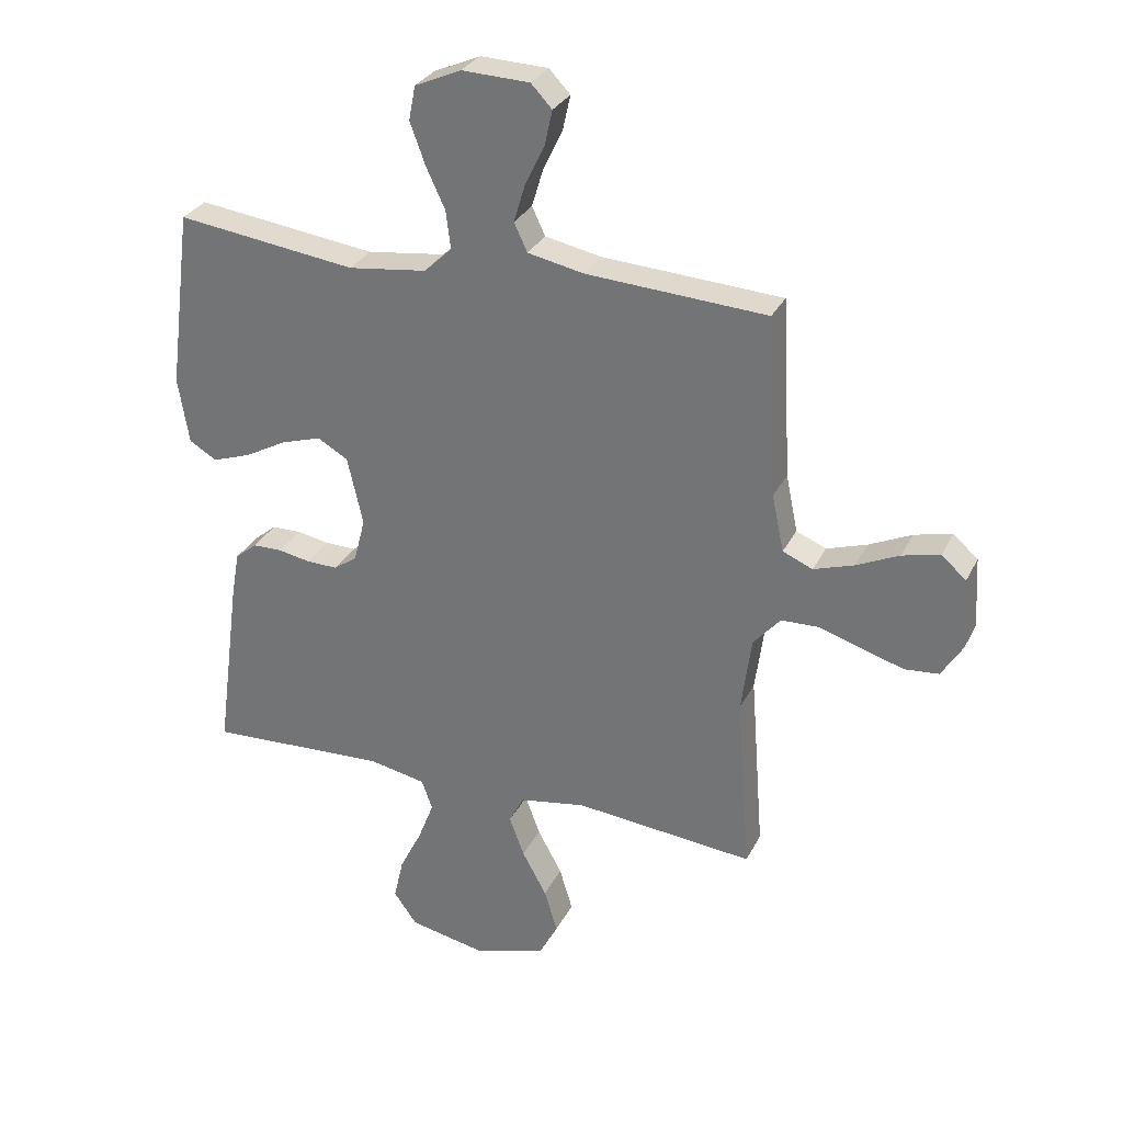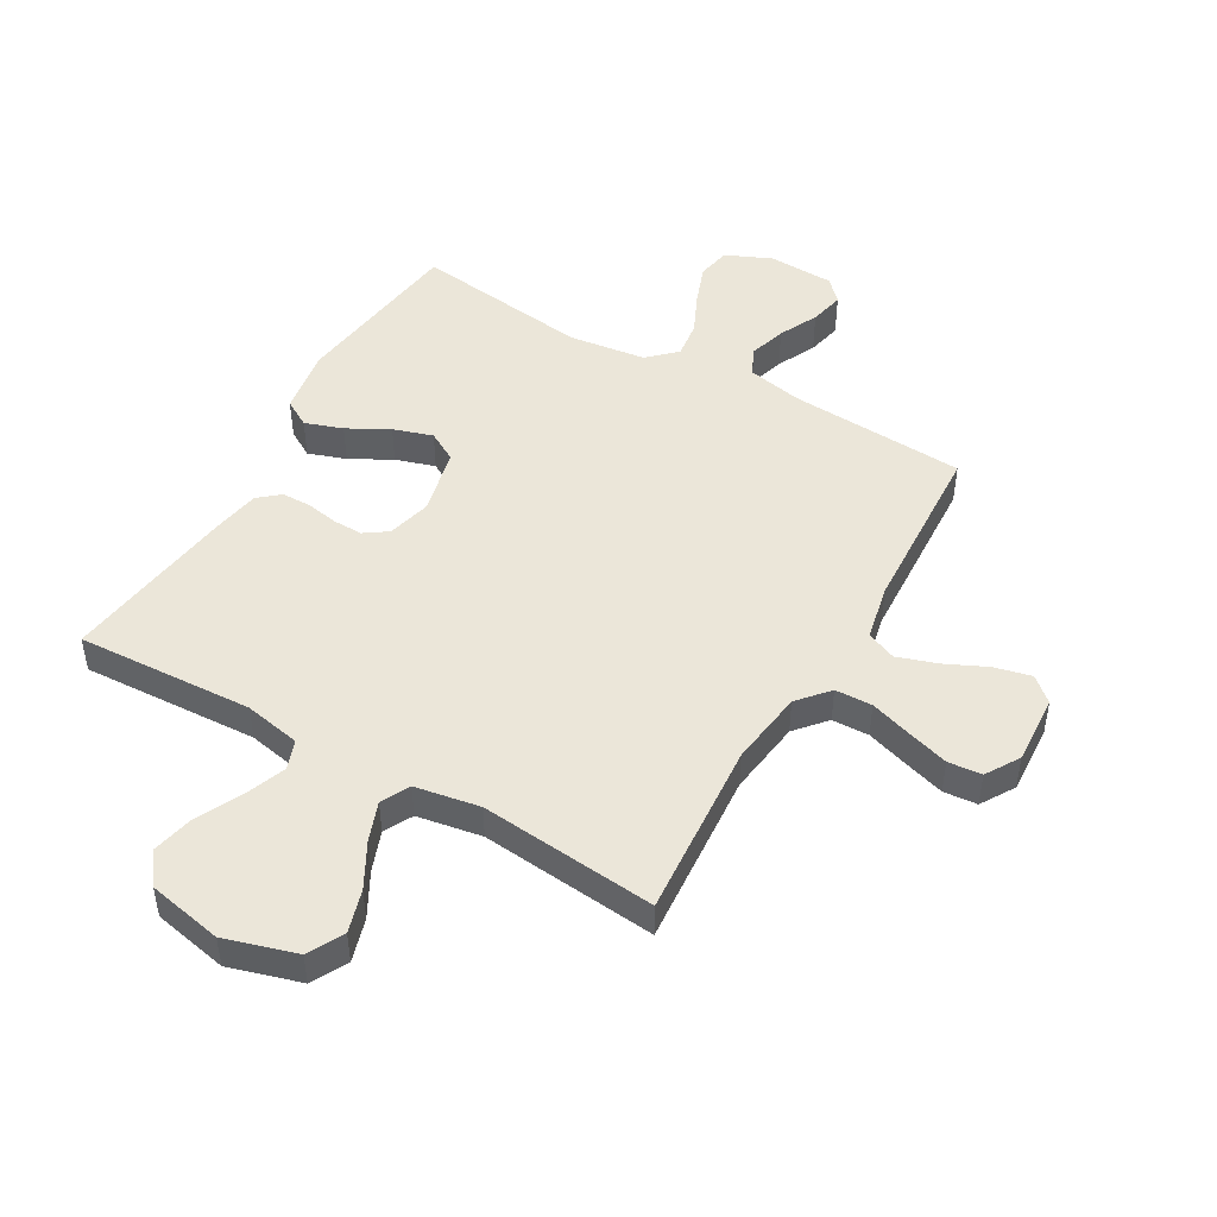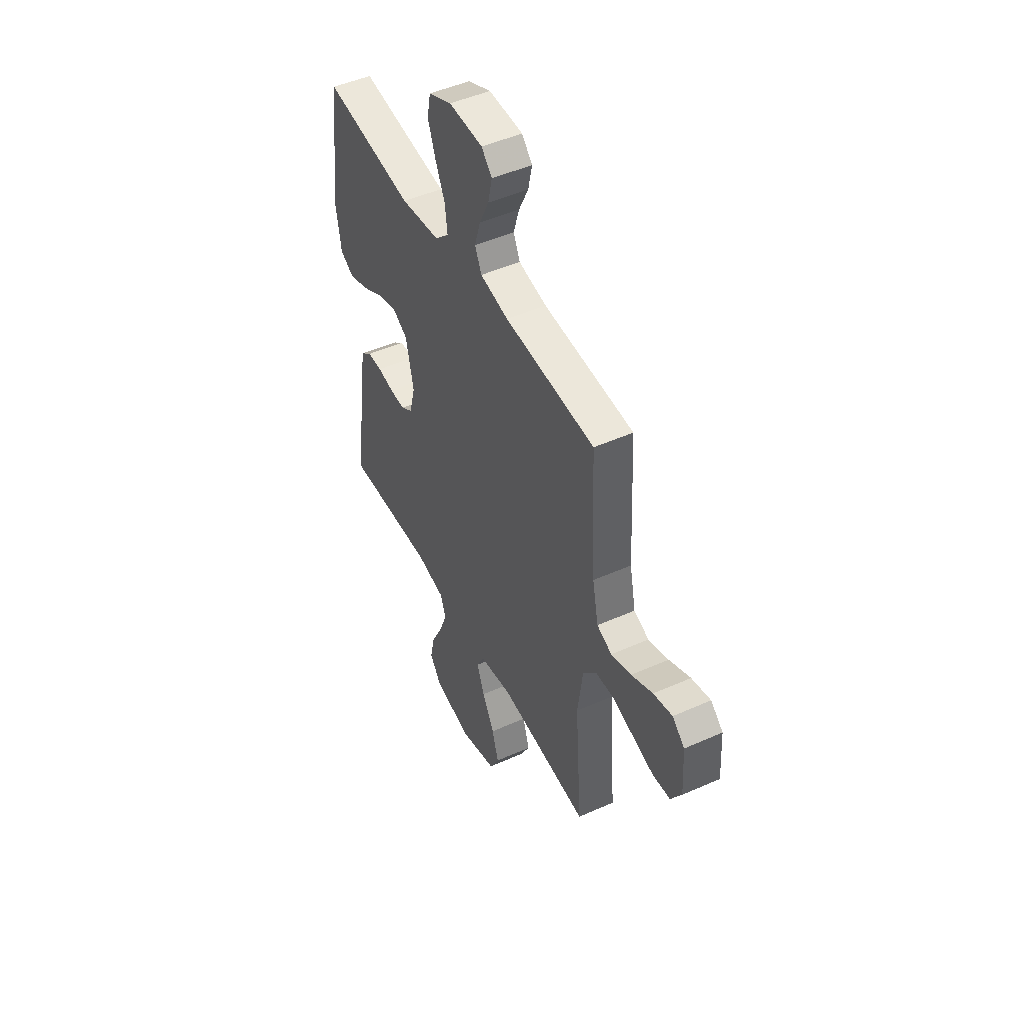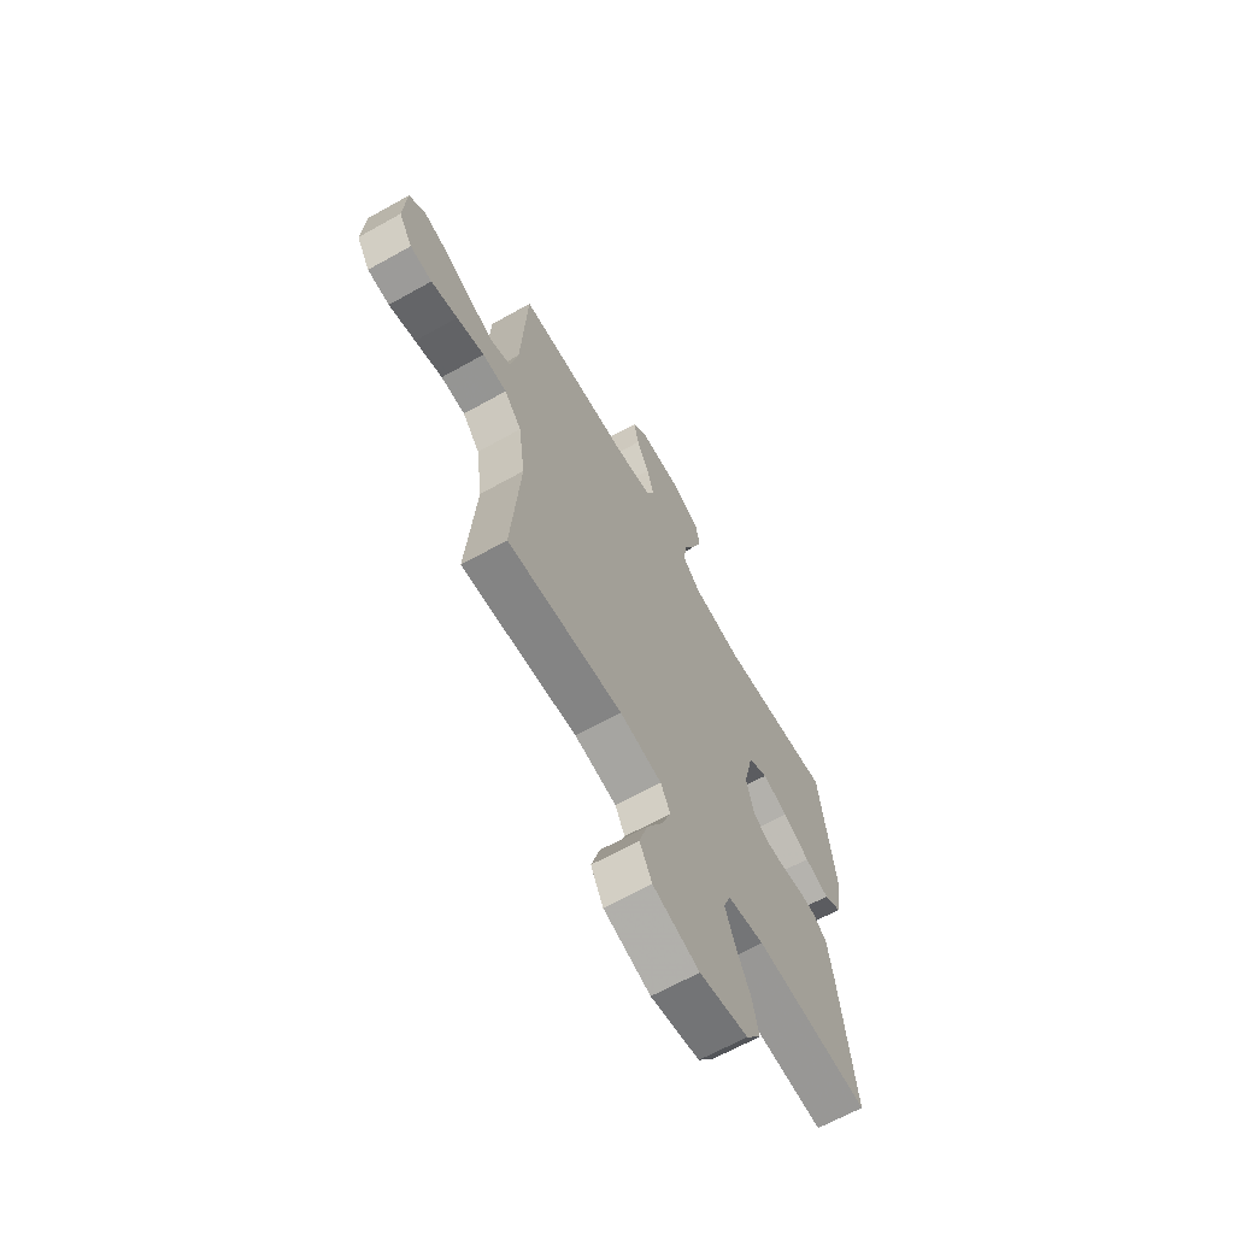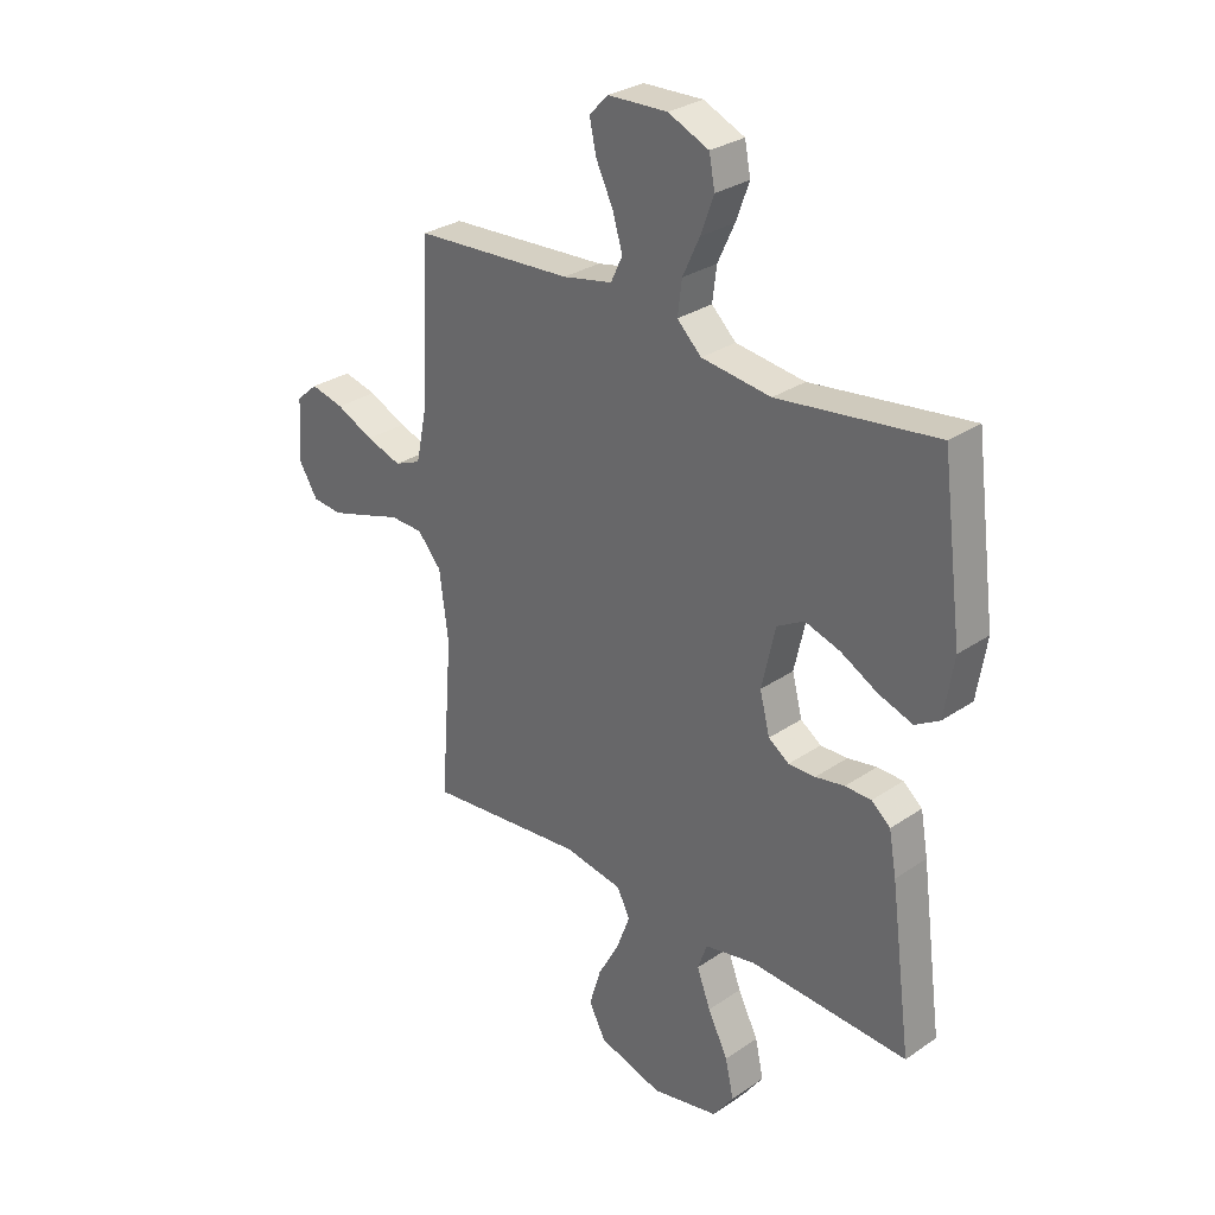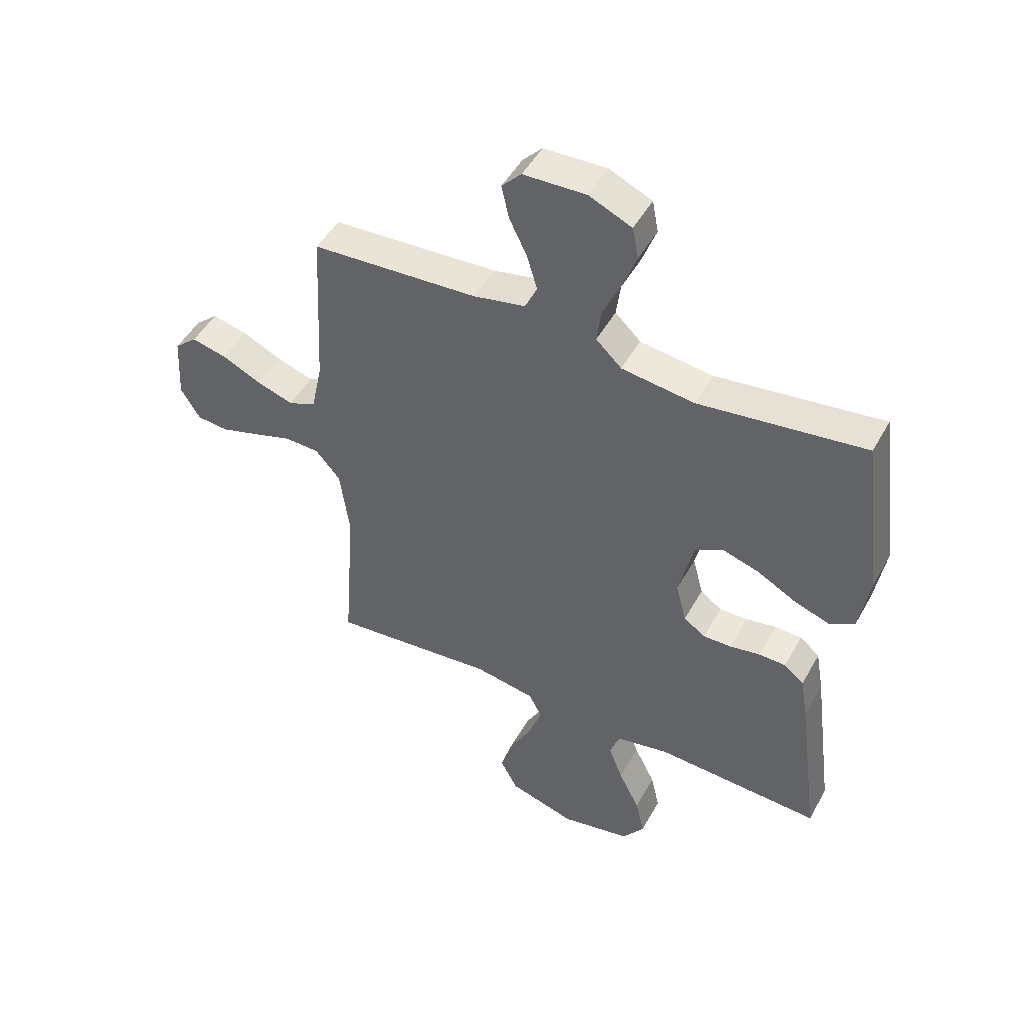
<metadata>
{"format":"obj","ext":"obj","renderer":"f3d","projection":"perspective","resolution":1024,"background":"white","views":[{"elev":30.0,"azim":-157.4,"up":"+Z"},{"elev":47.7,"azim":-150.1,"up":"+Y"},{"elev":48.1,"azim":-116.5,"up":"+Z"},{"elev":-65.9,"azim":-60.7,"up":"+Z"},{"elev":29.5,"azim":45.0,"up":"+Z"},{"elev":48.3,"azim":28.0,"up":"+Z"}]}
</metadata>
<code>
v -0.5 0.07 0.5
v -0.2 0.07 0.518
v -0.106 0.07 0.537
v -0.084 0.07 0.584
v -0.103 0.07 0.647
v -0.135 0.07 0.713
v -0.148 0.07 0.772
v -0.113 0.07 0.809
v 0 0.07 0.813
v 0.077 0.07 0.779
v 0.088 0.07 0.722
v 0.063 0.07 0.654
v 0.031 0.07 0.585
v 0.023 0.07 0.522
v 0.069 0.07 0.478
v 0.2 0.07 0.461
v 0.5 0.07 0.5
v 0.539 0.07 0.2
v 0.521 0.07 0.089
v 0.475 0.07 0.062
v 0.411 0.07 0.084
v 0.341 0.07 0.122
v 0.274 0.07 0.143
v 0.223 0.07 0.114
v 0.197 0.07 0
v 0.216 0.07 -0.074
v 0.255 0.07 -0.101
v 0.306 0.07 -0.1
v 0.361 0.07 -0.09
v 0.41 0.07 -0.091
v 0.446 0.07 -0.121
v 0.46 0.07 -0.2
v 0.5 0.07 -0.5
v 0.2 0.07 -0.485
v 0.104 0.07 -0.504
v 0.086 0.07 -0.554
v 0.112 0.07 -0.622
v 0.15 0.07 -0.698
v 0.166 0.07 -0.769
v 0.127 0.07 -0.823
v 0 0.07 -0.849
v -0.121 0.07 -0.813
v -0.153 0.07 -0.753
v -0.131 0.07 -0.68
v -0.09 0.07 -0.605
v -0.065 0.07 -0.538
v -0.09 0.07 -0.49
v -0.2 0.07 -0.471
v -0.5 0.07 -0.5
v -0.477 0.07 -0.2
v -0.494 0.07 -0.072
v -0.539 0.07 -0.02
v -0.602 0.07 -0.018
v -0.674 0.07 -0.041
v -0.743 0.07 -0.062
v -0.8 0.07 -0.057
v -0.835 0.07 0
v -0.828 0.07 0.118
v -0.787 0.07 0.154
v -0.724 0.07 0.139
v -0.653 0.07 0.106
v -0.586 0.07 0.084
v -0.536 0.07 0.105
v -0.516 0.07 0.2
v -0.5 0 0.5
v -0.2 0 0.518
v -0.106 0 0.537
v -0.084 0 0.584
v -0.103 0 0.647
v -0.135 0 0.713
v -0.148 0 0.772
v -0.113 0 0.809
v 0 0 0.813
v 0.077 0 0.779
v 0.088 0 0.722
v 0.063 0 0.654
v 0.031 0 0.585
v 0.023 0 0.522
v 0.069 0 0.478
v 0.2 0 0.461
v 0.5 0 0.5
v 0.539 0 0.2
v 0.521 0 0.089
v 0.475 0 0.062
v 0.411 0 0.084
v 0.341 0 0.122
v 0.274 0 0.143
v 0.223 0 0.114
v 0.197 0 0
v 0.216 0 -0.074
v 0.255 0 -0.101
v 0.306 0 -0.1
v 0.361 0 -0.09
v 0.41 0 -0.091
v 0.446 0 -0.121
v 0.46 0 -0.2
v 0.5 0 -0.5
v 0.2 0 -0.485
v 0.104 0 -0.504
v 0.086 0 -0.554
v 0.112 0 -0.622
v 0.15 0 -0.698
v 0.166 0 -0.769
v 0.127 0 -0.823
v 0 0 -0.849
v -0.121 0 -0.813
v -0.153 0 -0.753
v -0.131 0 -0.68
v -0.09 0 -0.605
v -0.065 0 -0.538
v -0.09 0 -0.49
v -0.2 0 -0.471
v -0.5 0 -0.5
v -0.477 0 -0.2
v -0.494 0 -0.072
v -0.539 0 -0.02
v -0.602 0 -0.018
v -0.674 0 -0.041
v -0.743 0 -0.062
v -0.8 0 -0.057
v -0.835 0 0
v -0.828 0 0.118
v -0.787 0 0.154
v -0.724 0 0.139
v -0.653 0 0.106
v -0.586 0 0.084
v -0.536 0 0.105
v -0.516 0 0.2
f 59 60 61
f 58 59 61
f 57 58 61
f 56 57 61
f 55 56 61
f 54 55 61
f 53 54 61
f 52 53 61 62
f 51 52 62 63
f 48 49 50
f 47 48 50 51
f 43 44 45
f 42 43 45
f 41 42 45
f 40 41 45
f 39 40 45
f 38 39 45
f 37 38 45
f 36 37 45 46
f 35 36 46 47
f 32 33 34
f 31 32 34
f 30 31 34
f 29 30 34
f 28 29 34
f 34 35 47
f 28 34 47
f 27 28 47
f 20 21 22
f 19 20 22
f 18 19 22
f 17 18 22
f 16 17 22
f 15 16 22 23
f 14 15 23 24
f 11 12 13
f 10 11 13
f 9 10 13
f 8 9 13
f 7 8 13
f 6 7 13
f 5 6 13
f 4 5 13 14
f 14 24 25
f 4 14 25
f 3 4 25
f 64 1 2
f 51 63 64
f 47 51 64
f 27 47 64
f 26 27 64
f 25 26 64
f 3 25 64
f 2 3 64
f 125 124 123
f 125 123 122
f 125 122 121
f 125 121 120
f 125 120 119
f 125 119 118
f 125 118 117
f 126 125 117 116
f 127 126 116 115
f 114 113 112
f 115 114 112 111
f 109 108 107
f 109 107 106
f 109 106 105
f 109 105 104
f 109 104 103
f 109 103 102
f 109 102 101
f 110 109 101 100
f 111 110 100 99
f 98 97 96
f 98 96 95
f 98 95 94
f 98 94 93
f 98 93 92
f 111 99 98
f 111 98 92
f 111 92 91
f 86 85 84
f 86 84 83
f 86 83 82
f 86 82 81
f 86 81 80
f 87 86 80 79
f 88 87 79 78
f 77 76 75
f 77 75 74
f 77 74 73
f 77 73 72
f 77 72 71
f 77 71 70
f 77 70 69
f 78 77 69 68
f 89 88 78
f 89 78 68
f 89 68 67
f 66 65 128
f 128 127 115
f 128 115 111
f 128 111 91
f 128 91 90
f 128 90 89
f 128 89 67
f 128 67 66
f 1 65 66 2
f 2 66 67 3
f 3 67 68 4
f 4 68 69 5
f 5 69 70 6
f 6 70 71 7
f 7 71 72 8
f 8 72 73 9
f 9 73 74 10
f 10 74 75 11
f 11 75 76 12
f 12 76 77 13
f 13 77 78 14
f 14 78 79 15
f 15 79 80 16
f 16 80 81 17
f 17 81 82 18
f 18 82 83 19
f 19 83 84 20
f 20 84 85 21
f 21 85 86 22
f 22 86 87 23
f 23 87 88 24
f 24 88 89 25
f 25 89 90 26
f 26 90 91 27
f 27 91 92 28
f 28 92 93 29
f 29 93 94 30
f 30 94 95 31
f 31 95 96 32
f 32 96 97 33
f 33 97 98 34
f 34 98 99 35
f 35 99 100 36
f 36 100 101 37
f 37 101 102 38
f 38 102 103 39
f 39 103 104 40
f 40 104 105 41
f 41 105 106 42
f 42 106 107 43
f 43 107 108 44
f 44 108 109 45
f 45 109 110 46
f 46 110 111 47
f 47 111 112 48
f 48 112 113 49
f 49 113 114 50
f 50 114 115 51
f 51 115 116 52
f 52 116 117 53
f 53 117 118 54
f 54 118 119 55
f 55 119 120 56
f 56 120 121 57
f 57 121 122 58
f 58 122 123 59
f 59 123 124 60
f 60 124 125 61
f 61 125 126 62
f 62 126 127 63
f 63 127 128 64
f 64 128 65 1

</code>
